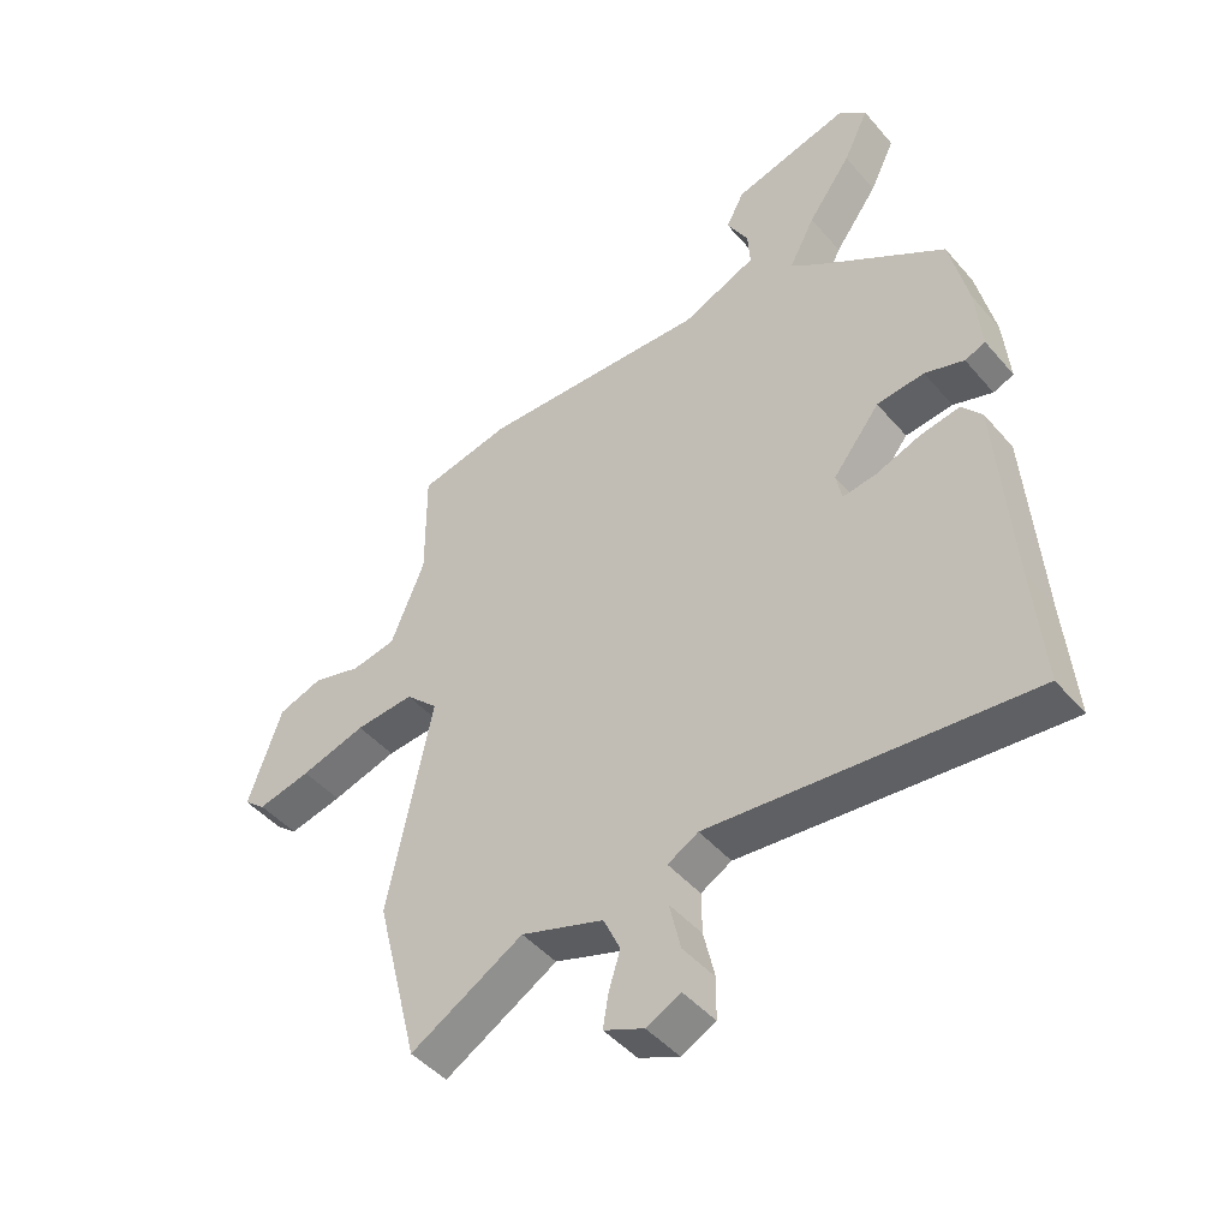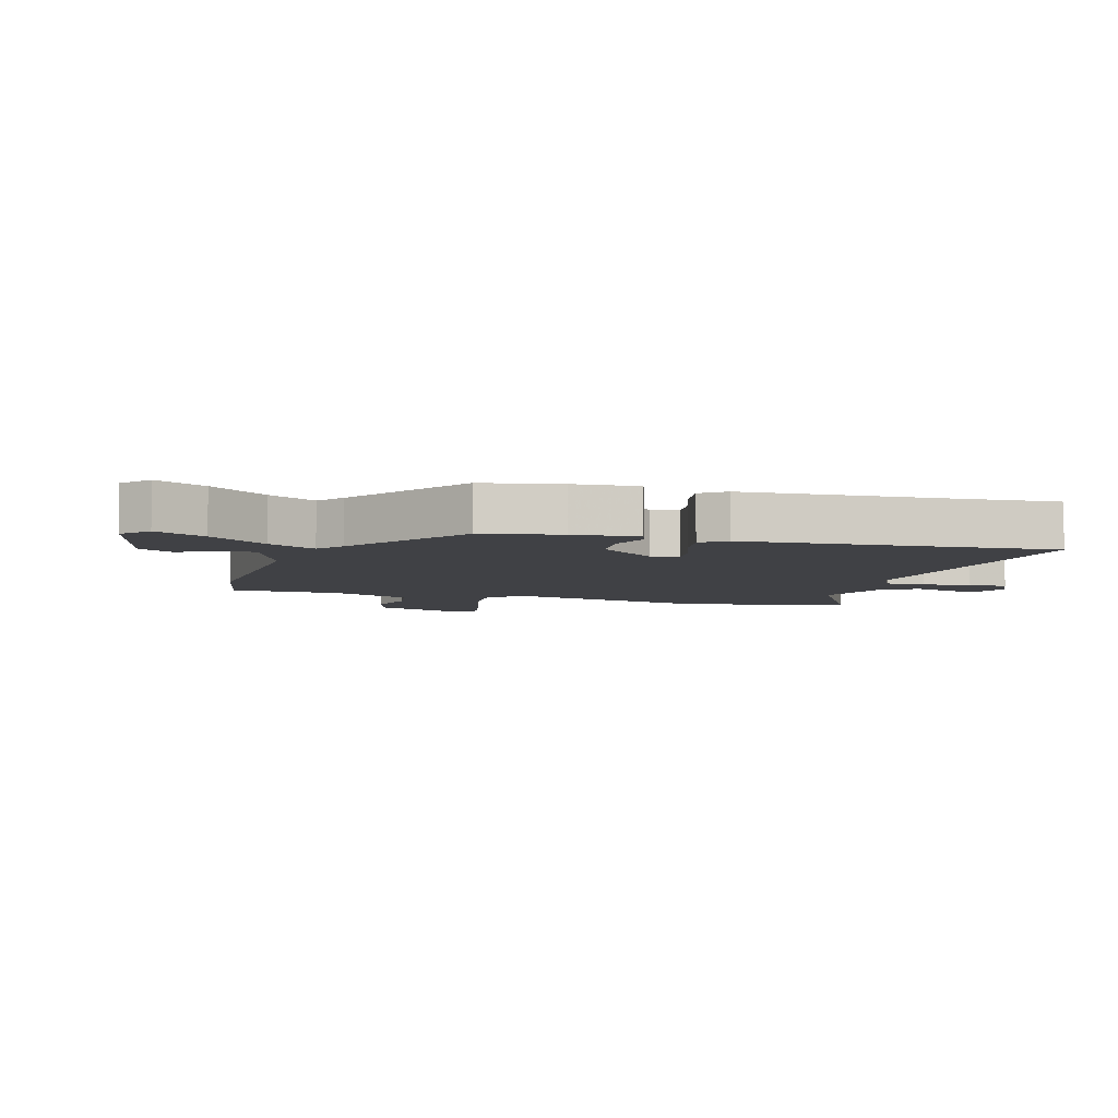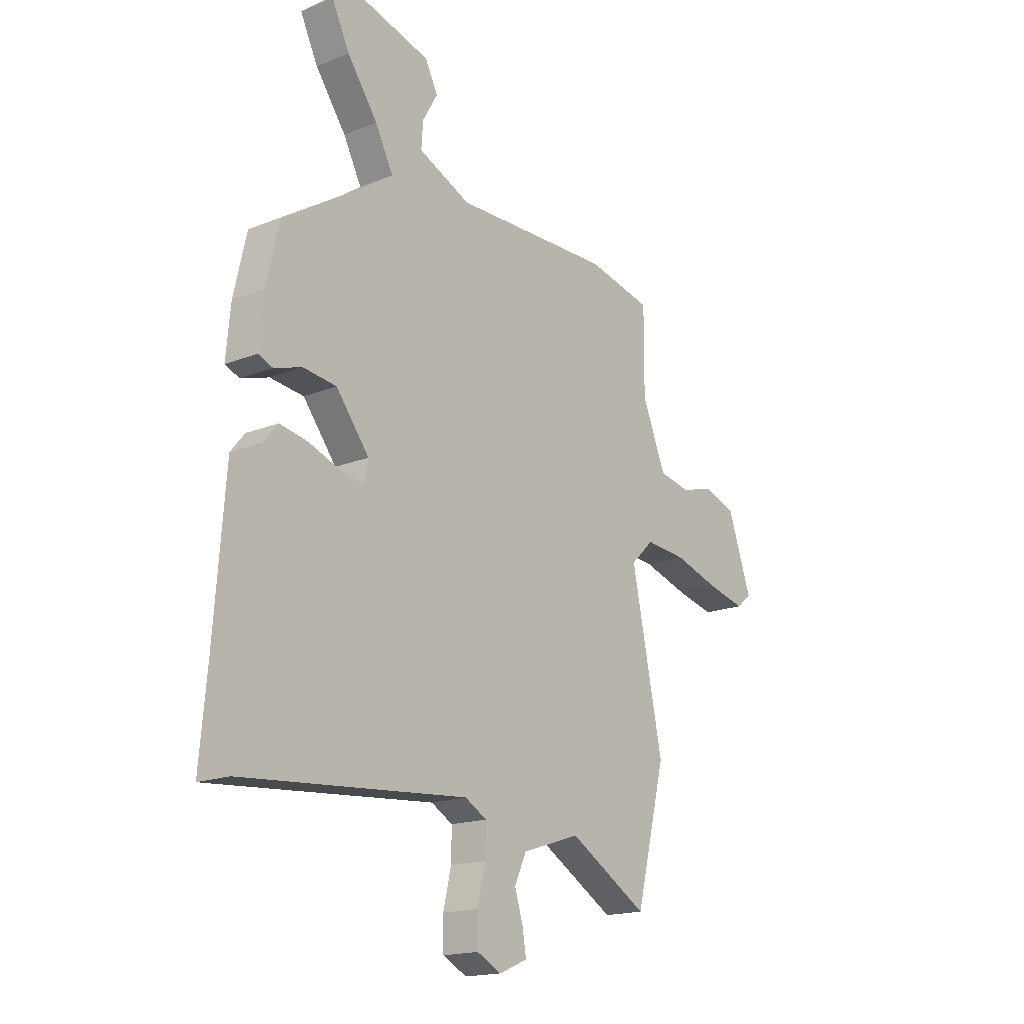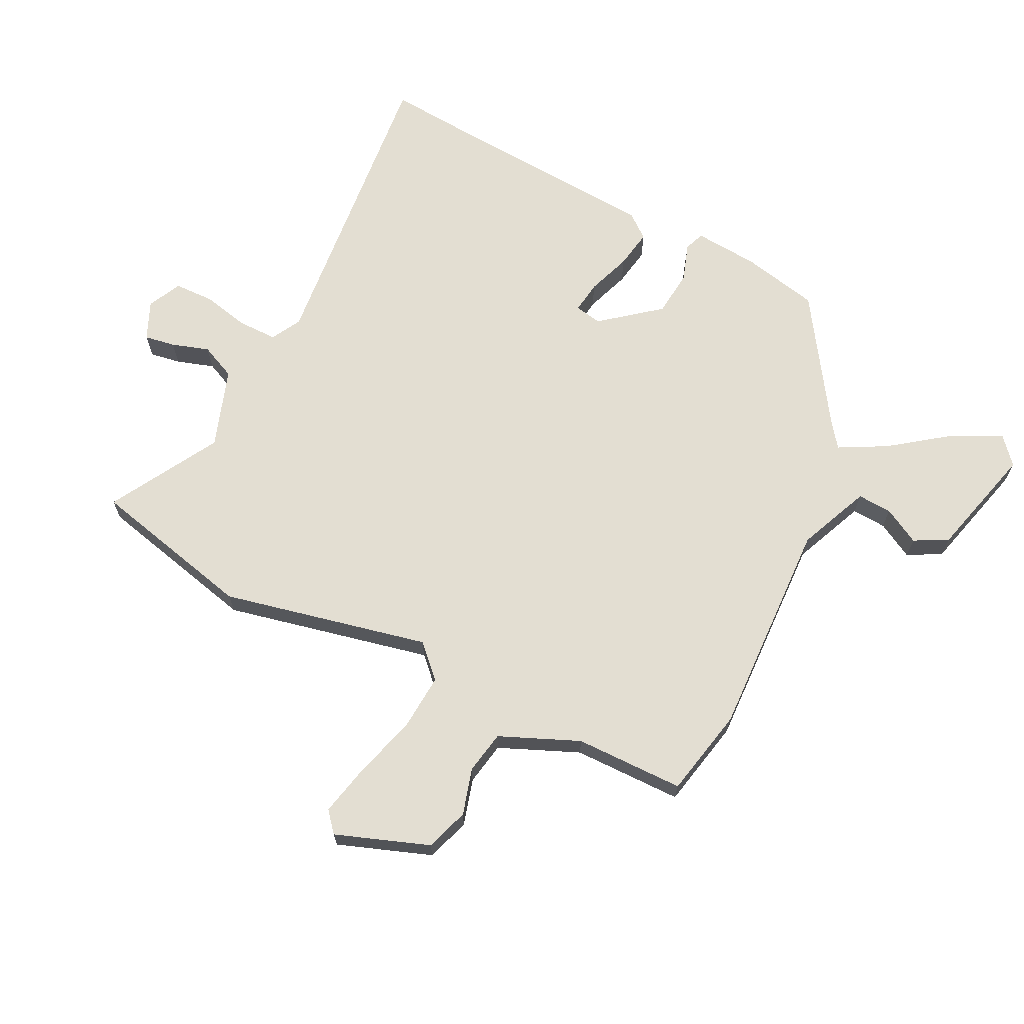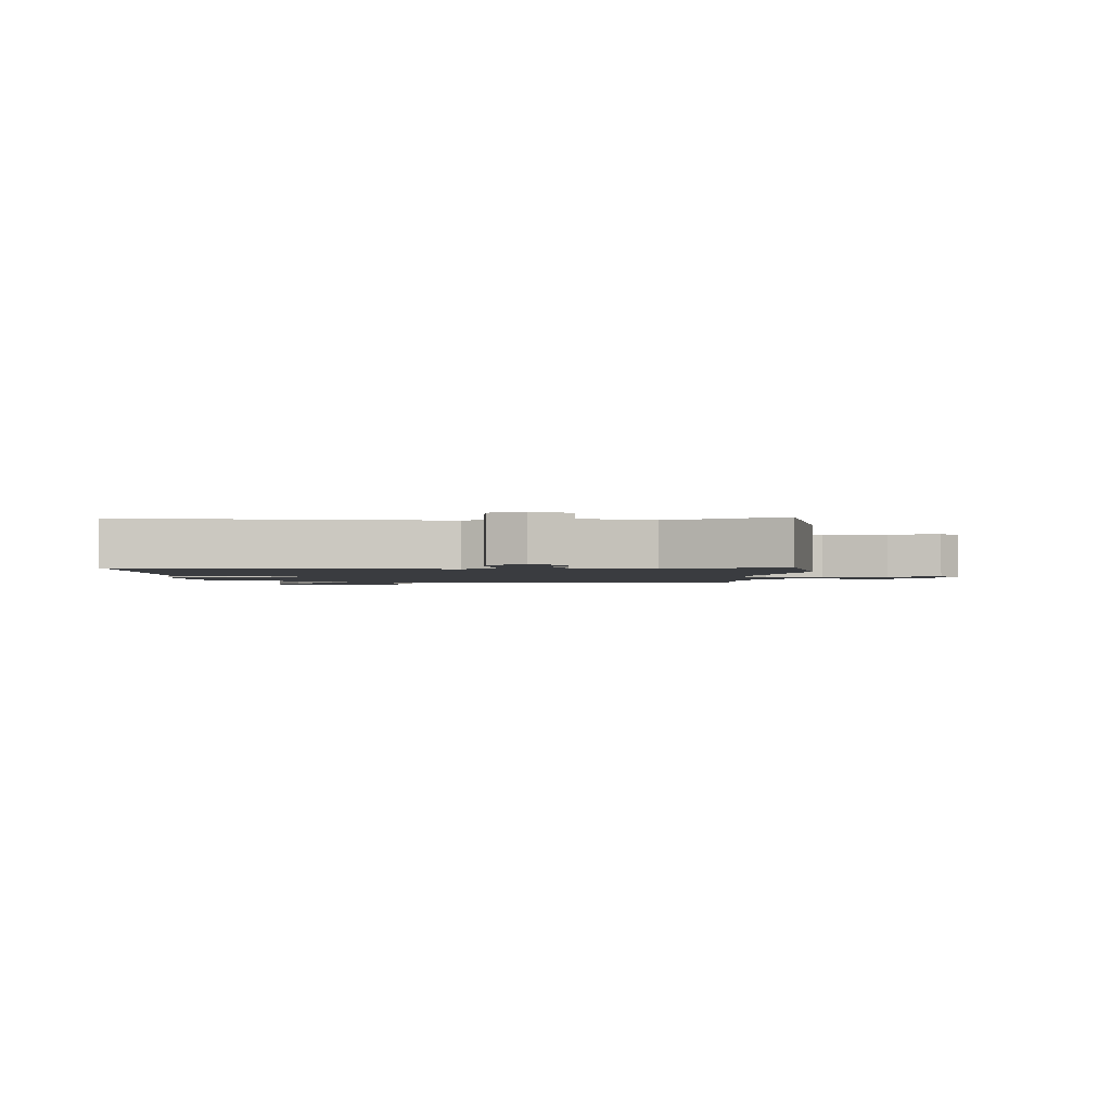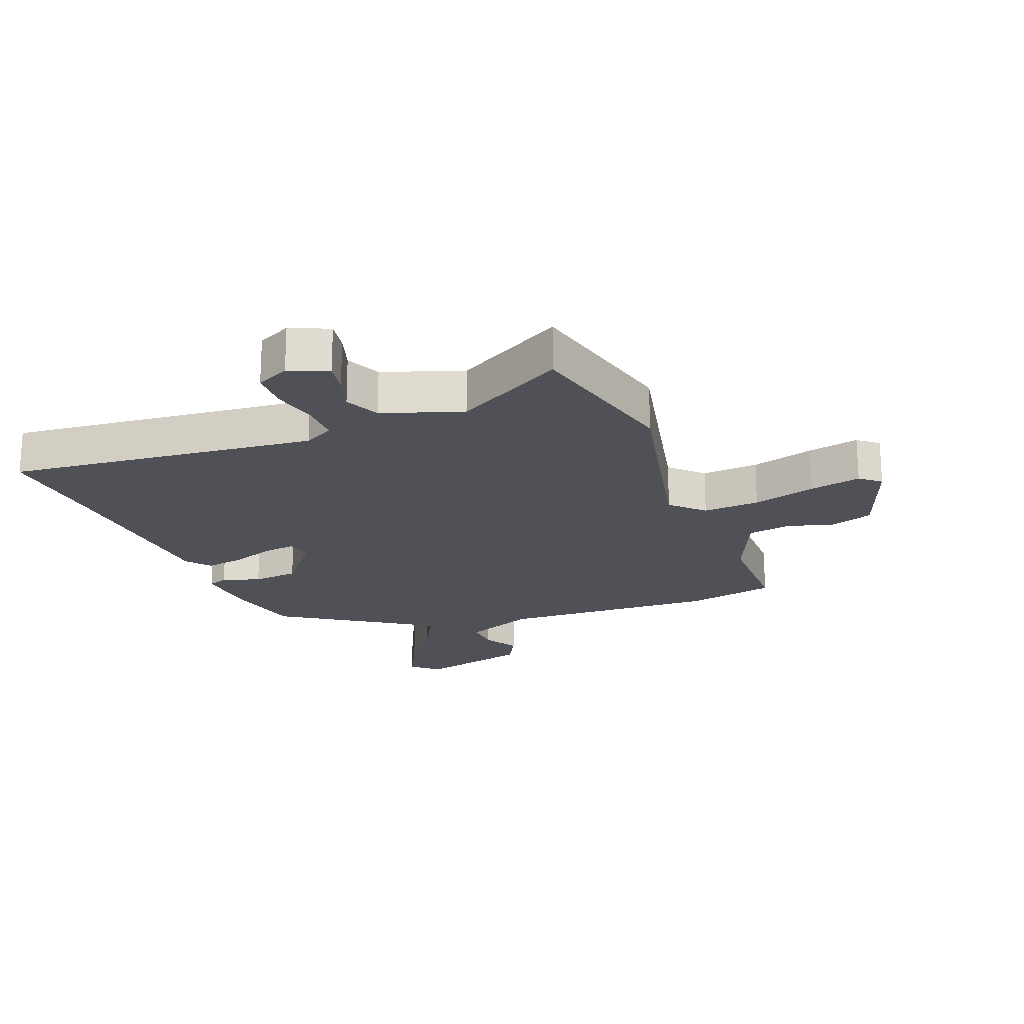
<metadata>
{"format":"obj","ext":"obj","renderer":"f3d","projection":"perspective","resolution":1024,"background":"white","views":[{"elev":-45.6,"azim":37.8,"up":"+Z"},{"elev":-5.9,"azim":72.4,"up":"+Y"},{"elev":-17.3,"azim":128.8,"up":"+Z"},{"elev":67.6,"azim":-64.3,"up":"+Y"},{"elev":-1.7,"azim":177.4,"up":"+Y"},{"elev":-20.3,"azim":-159.6,"up":"+Y"}]}
</metadata>
<code>
v 0.44 0.07 0.338
v 0.469 0.07 0.211
v 0.479 0.07 0.104
v 0.446 0.07 0.091
v 0.383 0.07 0.111
v 0.307 0.07 0.102
v 0.232 0.07 0.006
v 0.241 0.07 -0.039
v 0.294 0.07 -0.031
v 0.366 0.07 -0.004
v 0.43 0.07 0.008
v 0.462 0.07 -0.031
v 0.486 0.07 -0.346
v 0.503 0.07 -0.534
v -0.008 0.07 -0.491
v -0.057 0.07 -0.519
v -0.056 0.07 -0.584
v -0.038 0.07 -0.661
v -0.039 0.07 -0.727
v -0.094 0.07 -0.755
v -0.158 0.07 -0.728
v -0.15 0.07 -0.677
v -0.131 0.07 -0.615
v -0.158 0.07 -0.557
v -0.29 0.07 -0.514
v -0.47 0.07 -0.62
v -0.538 0.07 -0.349
v -0.467 0.07 -0.006
v -0.519 0.07 0.044
v -0.613 0.07 0.036
v -0.717 0.07 0.004
v -0.802 0.07 -0.016
v -0.836 0.07 0.012
v -0.782 0.07 0.167
v -0.711 0.07 0.192
v -0.634 0.07 0.171
v -0.563 0.07 0.185
v -0.509 0.07 0.317
v -0.51 0.07 0.498
v -0.363 0.07 0.531
v -0.001 0.07 0.522
v 0.117 0.07 0.574
v 0.113 0.07 0.631
v 0.079 0.07 0.691
v 0.108 0.07 0.747
v 0.293 0.07 0.798
v 0.338 0.07 0.76
v 0.298 0.07 0.677
v 0.229 0.07 0.581
v 0.188 0.07 0.502
v 0.231 0.07 0.471
v 0.44 0 0.338
v 0.469 0 0.211
v 0.479 0 0.104
v 0.446 0 0.091
v 0.383 0 0.111
v 0.307 0 0.102
v 0.232 0 0.006
v 0.241 0 -0.039
v 0.294 0 -0.031
v 0.366 0 -0.004
v 0.43 0 0.008
v 0.462 0 -0.031
v 0.486 0 -0.346
v 0.503 0 -0.534
v -0.008 0 -0.491
v -0.057 0 -0.519
v -0.056 0 -0.584
v -0.038 0 -0.661
v -0.039 0 -0.727
v -0.094 0 -0.755
v -0.158 0 -0.728
v -0.15 0 -0.677
v -0.131 0 -0.615
v -0.158 0 -0.557
v -0.29 0 -0.514
v -0.47 0 -0.62
v -0.538 0 -0.349
v -0.467 0 -0.006
v -0.519 0 0.044
v -0.613 0 0.036
v -0.717 0 0.004
v -0.802 0 -0.016
v -0.836 0 0.012
v -0.782 0 0.167
v -0.711 0 0.192
v -0.634 0 0.171
v -0.563 0 0.185
v -0.509 0 0.317
v -0.51 0 0.498
v -0.363 0 0.531
v -0.001 0 0.522
v 0.117 0 0.574
v 0.113 0 0.631
v 0.079 0 0.691
v 0.108 0 0.747
v 0.293 0 0.798
v 0.338 0 0.76
v 0.298 0 0.677
v 0.229 0 0.581
v 0.188 0 0.502
v 0.231 0 0.471
f 46 47 48 49
f 46 49 50
f 43 44 45 46
f 42 43 46 50
f 41 42 50
f 38 39 40 41
f 37 38 41 50
f 33 34 35 36
f 33 36 37
f 30 31 32 33
f 30 33 37 50
f 25 26 27 28
f 24 25 28
f 20 21 22 23
f 18 19 20 23
f 17 18 23 24
f 16 17 24 28
f 13 14 15
f 11 12 13 15
f 9 10 11 15
f 8 9 15 16
f 7 8 16 28
f 2 3 4 5
f 51 1 2 5
f 51 5 6
f 29 30 50 51
f 28 29 51
f 6 7 28 51
f 100 99 98 97
f 101 100 97
f 97 96 95 94
f 101 97 94 93
f 101 93 92
f 92 91 90 89
f 101 92 89 88
f 87 86 85 84
f 88 87 84
f 84 83 82 81
f 101 88 84 81
f 79 78 77 76
f 79 76 75
f 74 73 72 71
f 74 71 70 69
f 75 74 69 68
f 79 75 68 67
f 66 65 64
f 66 64 63 62
f 66 62 61 60
f 67 66 60 59
f 79 67 59 58
f 56 55 54 53
f 56 53 52 102
f 57 56 102
f 102 101 81 80
f 102 80 79
f 102 79 58 57
f 1 52 53 2
f 2 53 54 3
f 3 54 55 4
f 4 55 56 5
f 5 56 57 6
f 6 57 58 7
f 7 58 59 8
f 8 59 60 9
f 9 60 61 10
f 10 61 62 11
f 11 62 63 12
f 12 63 64 13
f 13 64 65 14
f 14 65 66 15
f 15 66 67 16
f 16 67 68 17
f 17 68 69 18
f 18 69 70 19
f 19 70 71 20
f 20 71 72 21
f 21 72 73 22
f 22 73 74 23
f 23 74 75 24
f 24 75 76 25
f 25 76 77 26
f 26 77 78 27
f 27 78 79 28
f 28 79 80 29
f 29 80 81 30
f 30 81 82 31
f 31 82 83 32
f 32 83 84 33
f 33 84 85 34
f 34 85 86 35
f 35 86 87 36
f 36 87 88 37
f 37 88 89 38
f 38 89 90 39
f 39 90 91 40
f 40 91 92 41
f 41 92 93 42
f 42 93 94 43
f 43 94 95 44
f 44 95 96 45
f 45 96 97 46
f 46 97 98 47
f 47 98 99 48
f 48 99 100 49
f 49 100 101 50
f 50 101 102 51
f 51 102 52 1

</code>
